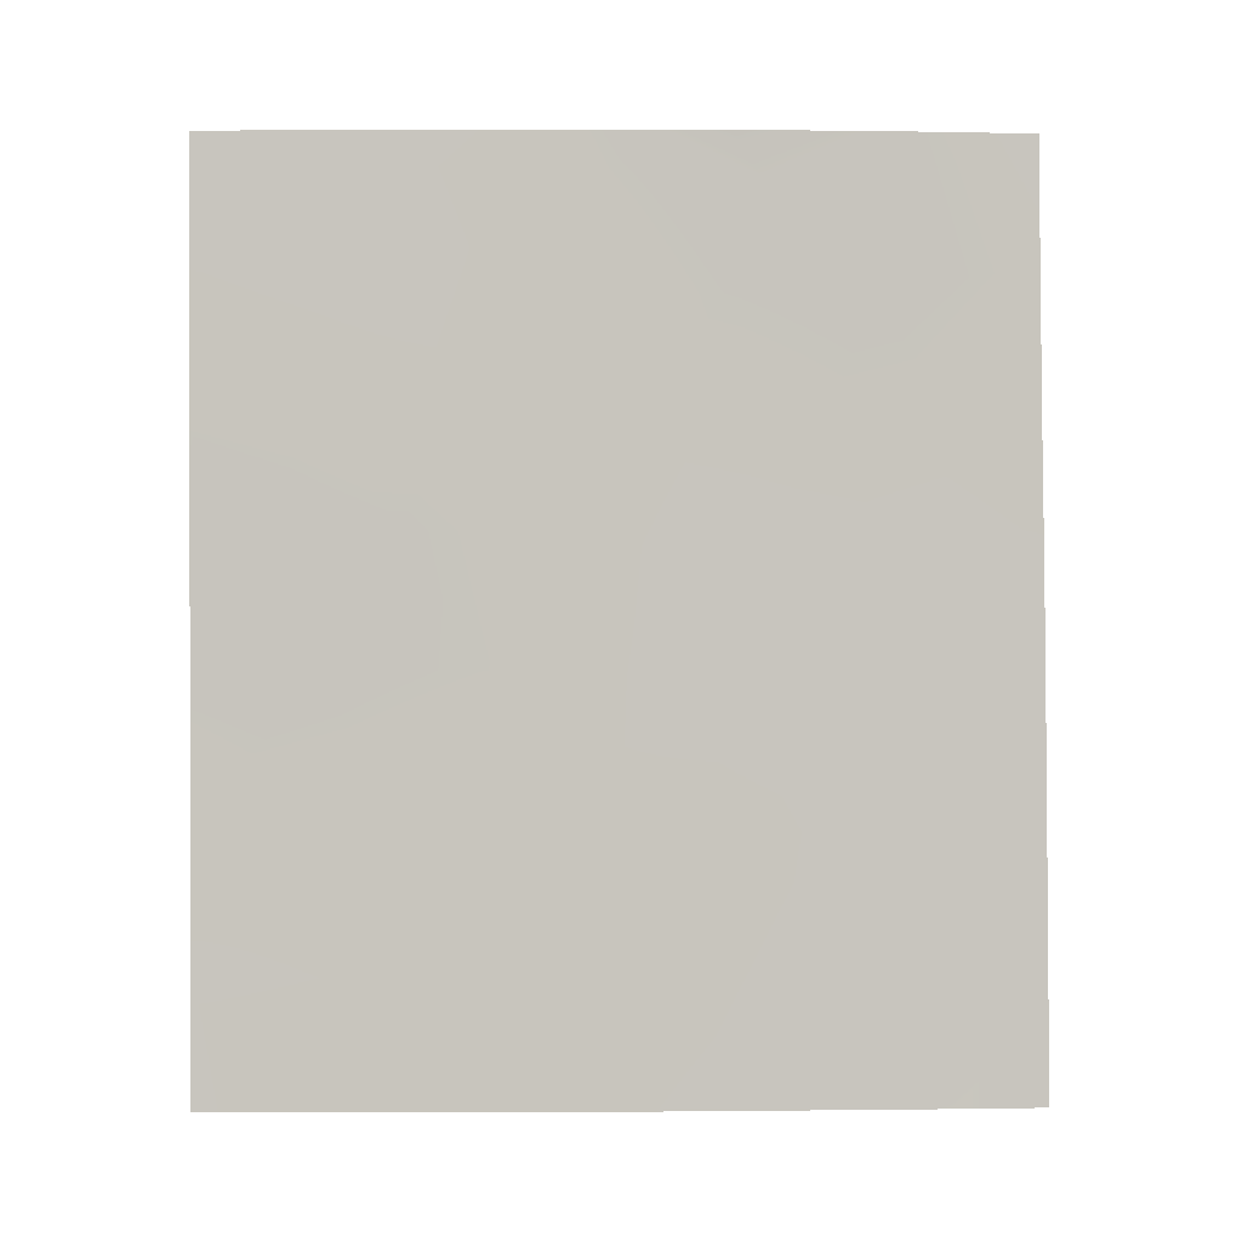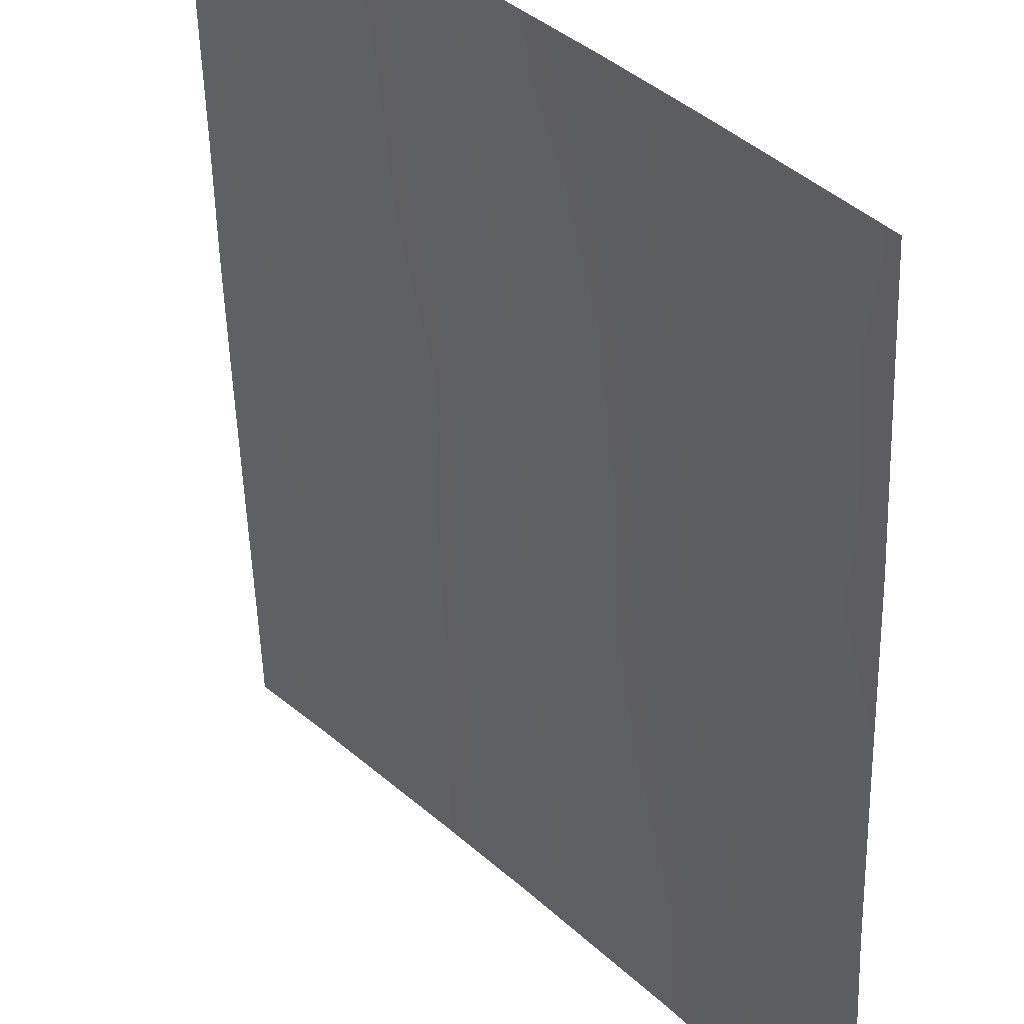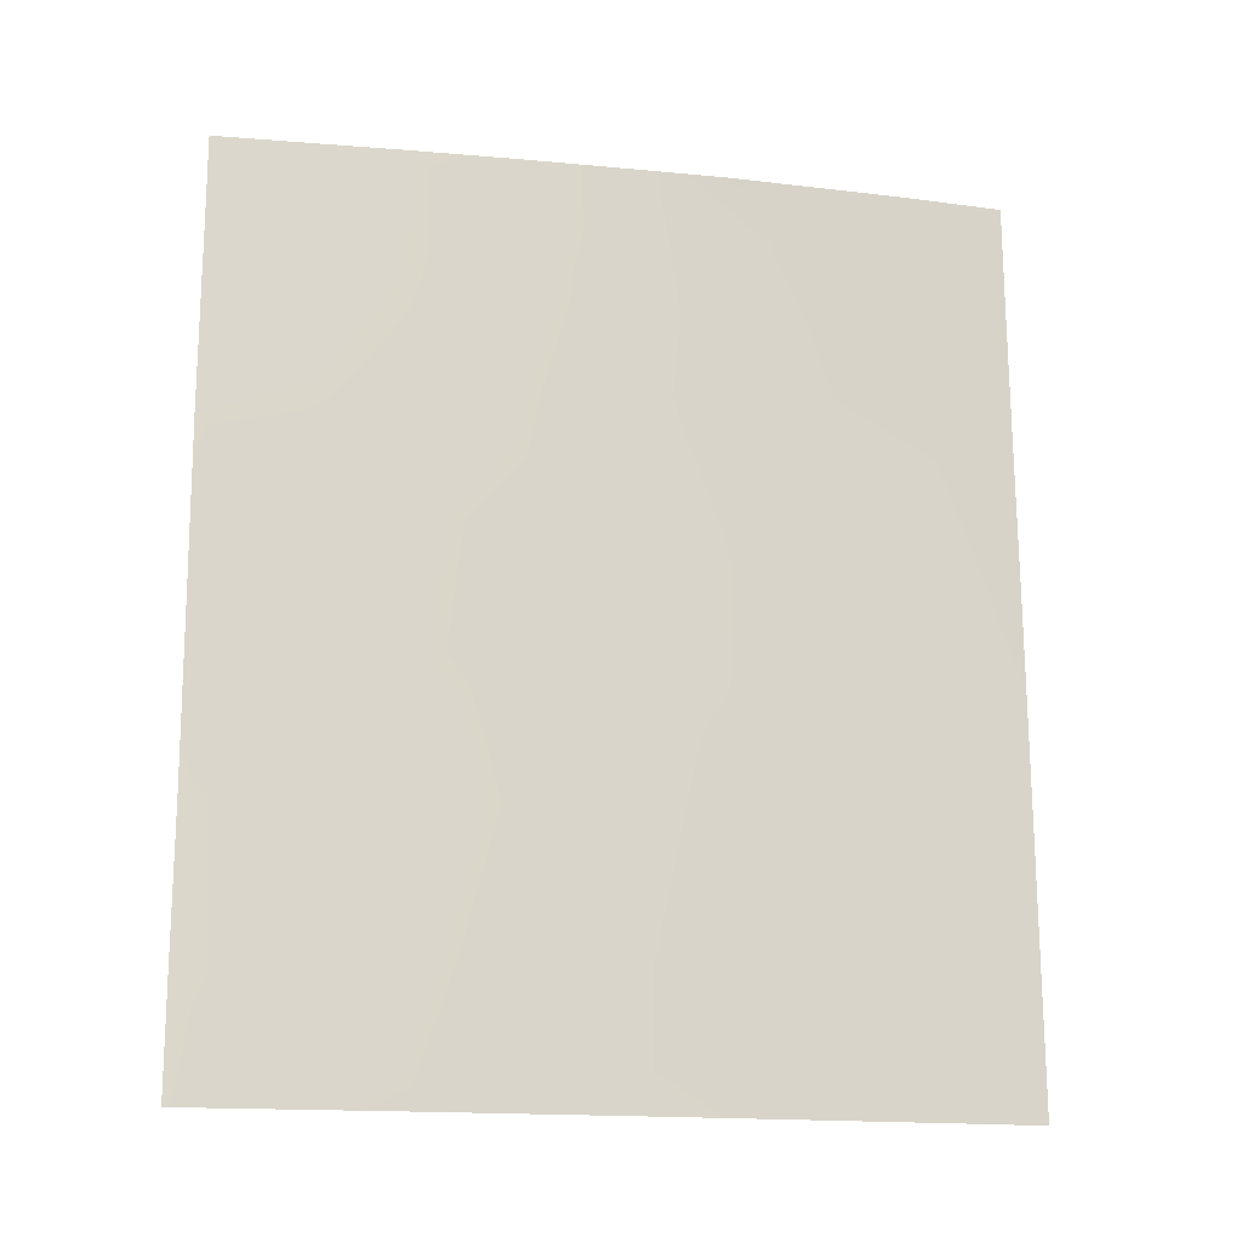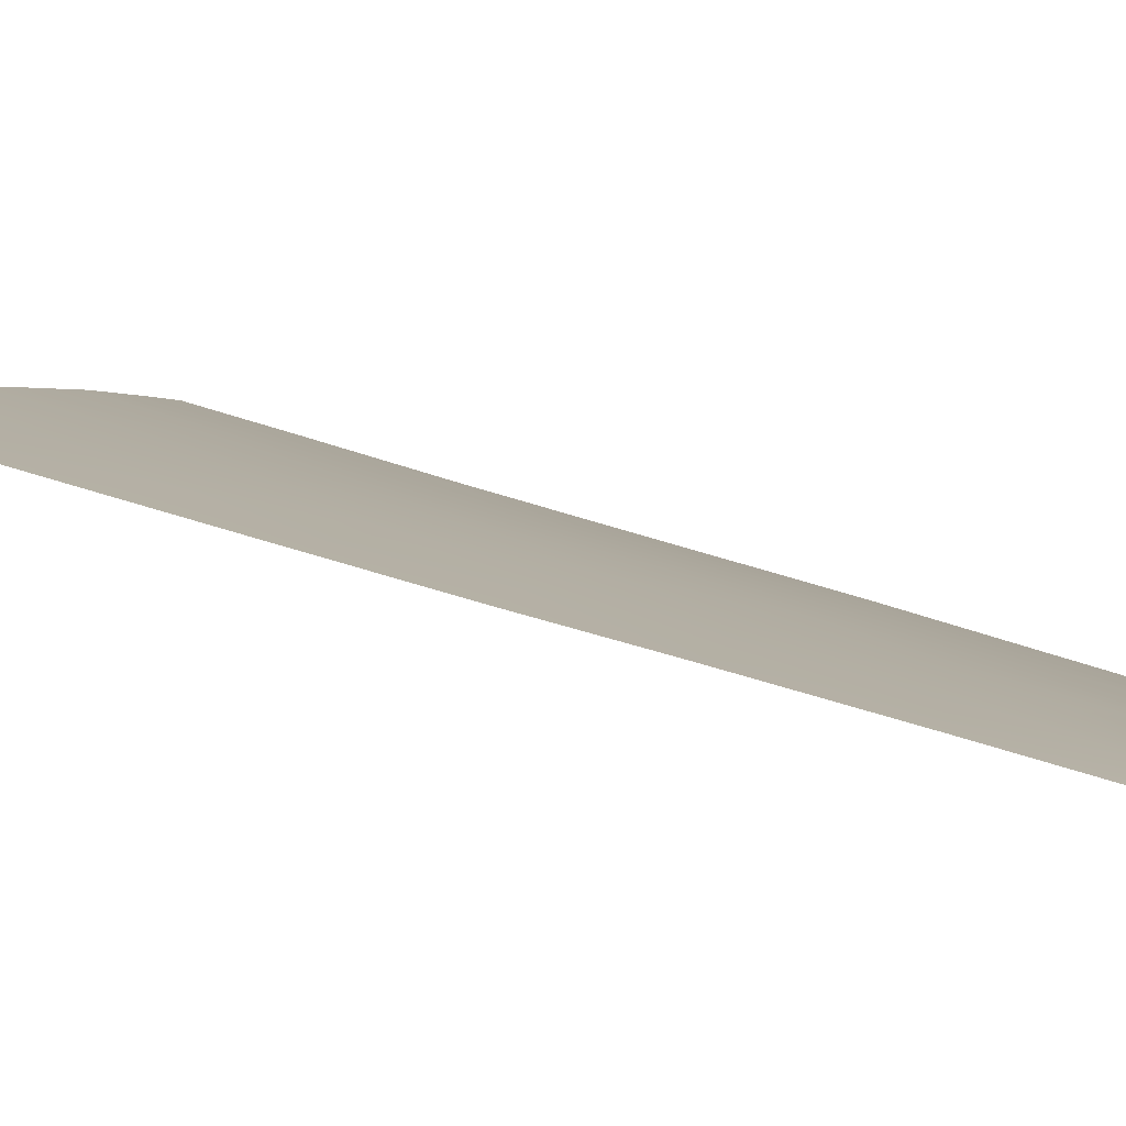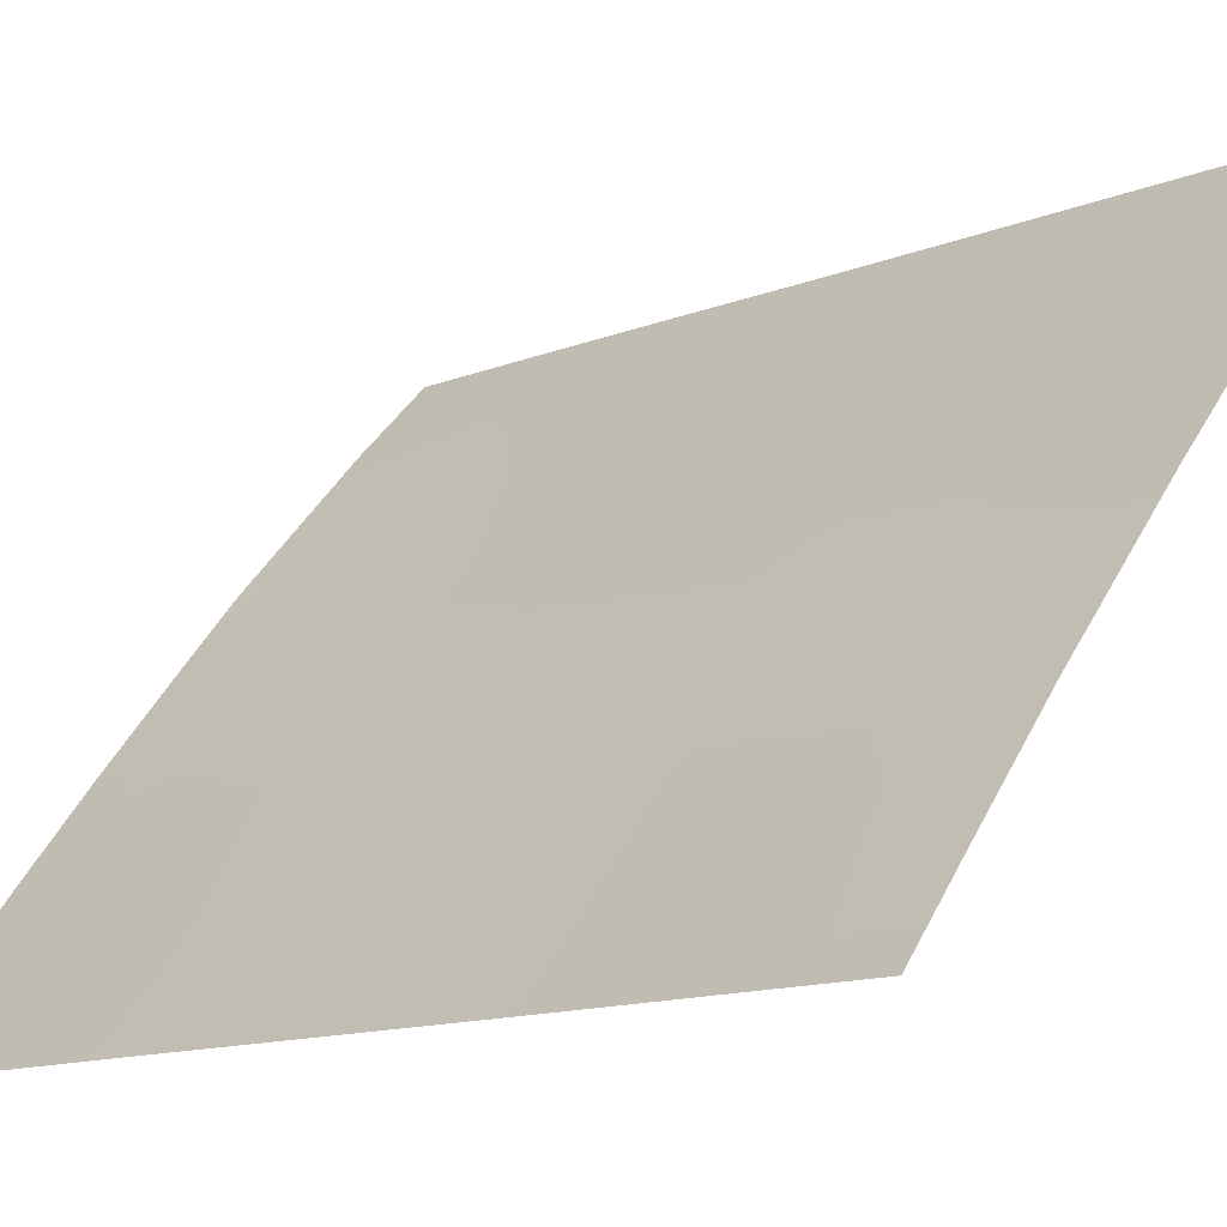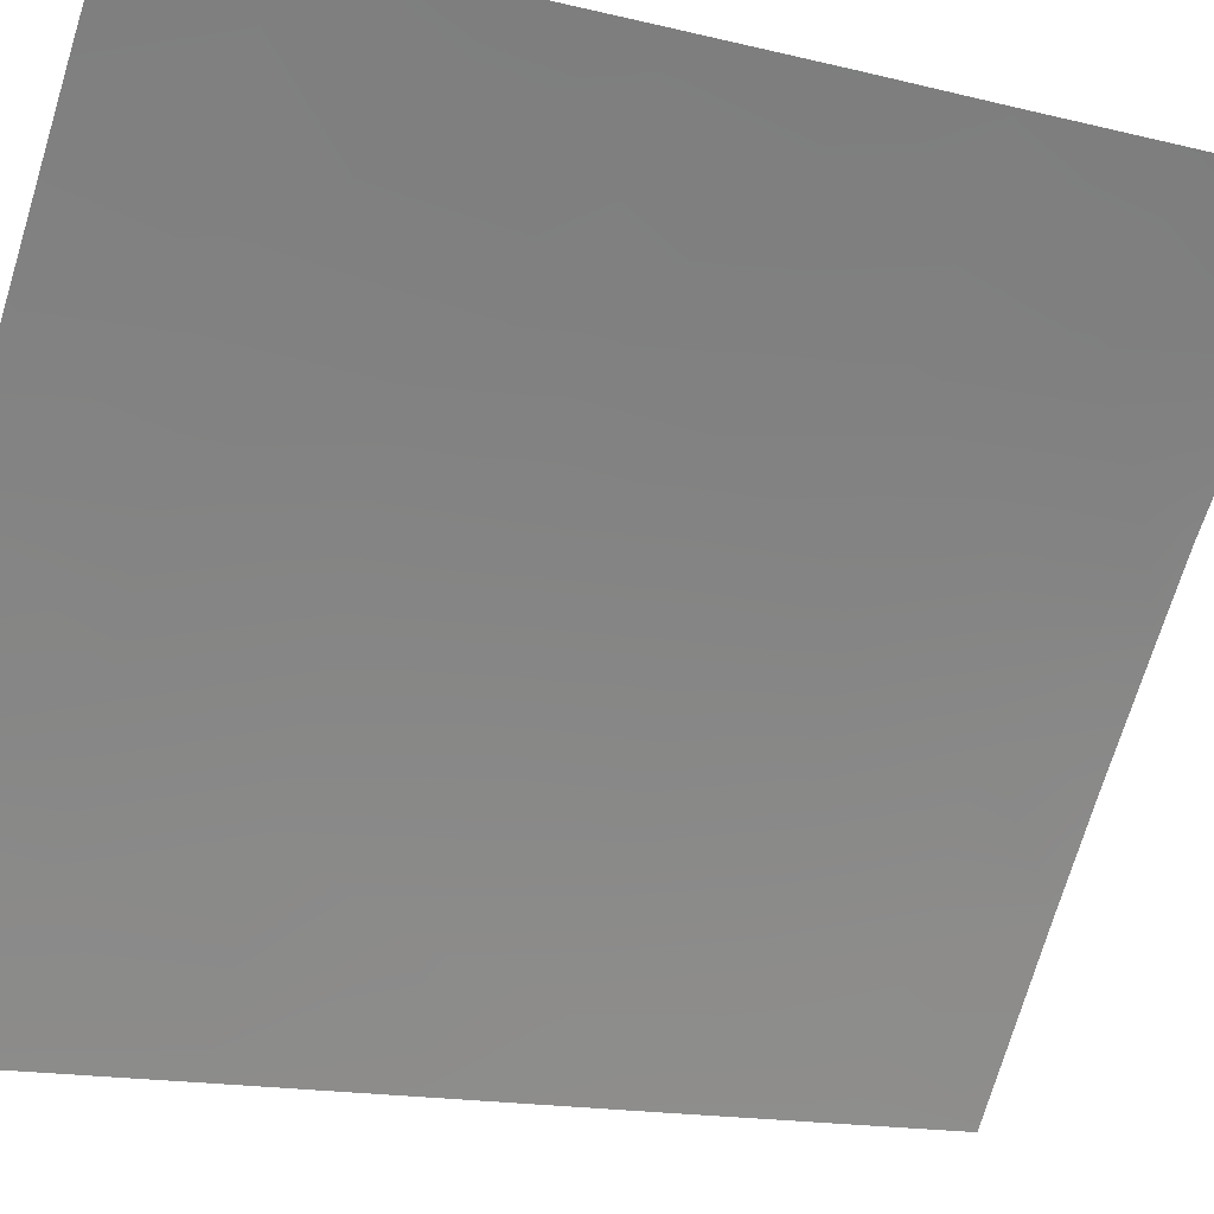
<metadata>
{"format":"obj","ext":"obj","renderer":"f3d","projection":"perspective","resolution":1024,"background":"white","views":[{"elev":-0.6,"azim":-51.1,"up":"+Y"},{"elev":-51.2,"azim":-177.7,"up":"+Z"},{"elev":-16.5,"azim":-61.8,"up":"+Y"},{"elev":53.7,"azim":110.3,"up":"+Z"},{"elev":-12.7,"azim":-46.0,"up":"+Z"},{"elev":-15.4,"azim":63.2,"up":"+Z"}]}
</metadata>
<code>
v -46.62 -43.47 37.57
v -49.41 -42.91 34.43
v -47.8 -50 36.13
v -45.65 -39.62 38.72
v -50.44 -50 33.06
v -45.67 -38 38.72
v -52.36 -38 30.72
v -52.36 -39.56 30.72
v -47.88 -38.85 36.31
v -45.56 -43.3 38.72
v -48.25 -38 35.93
v -52.33 -50 30.72
v -45.45 -50 38.72
v -50.78 -42.9 32.75
v -51.48 -41.18 31.89
v -51.29 -48.34 32.06
v -52.32 -46.45 30.72
v -47.18 -45.04 36.93
v -48.82 -41.49 35.16
v -48.67 -44.73 35.26
v -49.36 -46.36 34.43
v -51.36 -44.7 31.98
v -46.61 -38 37.74
v -46.31 -41.64 37.95
v -48.31 -40.06 35.78
v -52.34 -44.2 30.72
v -45.5 -46.71 38.72
v -52.37 -41.68 30.72
v -47.44 -41.79 36.69
v -51.2 -39.44 32.24
v -45.6 -41.69 38.72
v -45.53 -45.08 38.72
v -46.45 -46.73 37.7
v -47.97 -43.34 36.08
v -50.75 -46.44 32.73
v -48.83 -50 34.96
v -52.33 -48.55 30.72
v -51.62 -50 31.6
v -45.47 -48.63 38.72
v -46.25 -50 37.86
v -50.84 -38 32.71
v -50.25 -41.13 33.44
v -49.97 -38 33.82
v -47.93 -46.54 36.07
v -47.05 -39.99 37.19
v -50.1 -44.56 33.56
v -48.92 -38 35.1
v -48.57 -48.3 35.29
v -49.75 -39.45 34.08
v -47.08 -48.39 36.97
v -51.71 -42.98 31.56
v -49.87 -48.3 33.78
f 32 33 18
f 16 52 5
f 36 5 52
f 44 20 18
f 49 19 42
f 36 52 48
f 24 1 29
f 17 26 22
f 34 20 2
f 4 23 6
f 8 7 30
f 26 51 22
f 26 28 51
f 33 39 50
f 28 8 15
f 1 24 10
f 4 31 24
f 31 10 24
f 10 32 1
f 32 27 33
f 1 32 18
f 1 18 34
f 21 35 46
f 3 36 48
f 17 22 35
f 17 16 37
f 23 9 11
f 37 16 38
f 38 12 37
f 2 19 34
f 19 25 29
f 13 40 39
f 50 39 40
f 40 3 50
f 8 30 15
f 41 43 49
f 14 2 46
f 43 47 49
f 44 21 20
f 18 20 34
f 24 29 45
f 29 25 45
f 45 25 9
f 18 33 44
f 48 52 21
f 21 52 35
f 27 39 33
f 48 44 50
f 35 52 16
f 23 4 45
f 24 45 4
f 34 19 29
f 34 29 1
f 47 9 25
f 49 47 25
f 47 11 9
f 49 25 19
f 42 19 2
f 44 48 21
f 16 17 35
f 42 2 14
f 42 15 30
f 15 42 14
f 46 2 20
f 46 20 21
f 35 22 46
f 9 23 45
f 16 5 38
f 30 7 41
f 14 46 22
f 50 3 48
f 33 50 44
f 30 49 42
f 41 49 30
f 14 51 15
f 51 14 22
f 51 28 15

</code>
